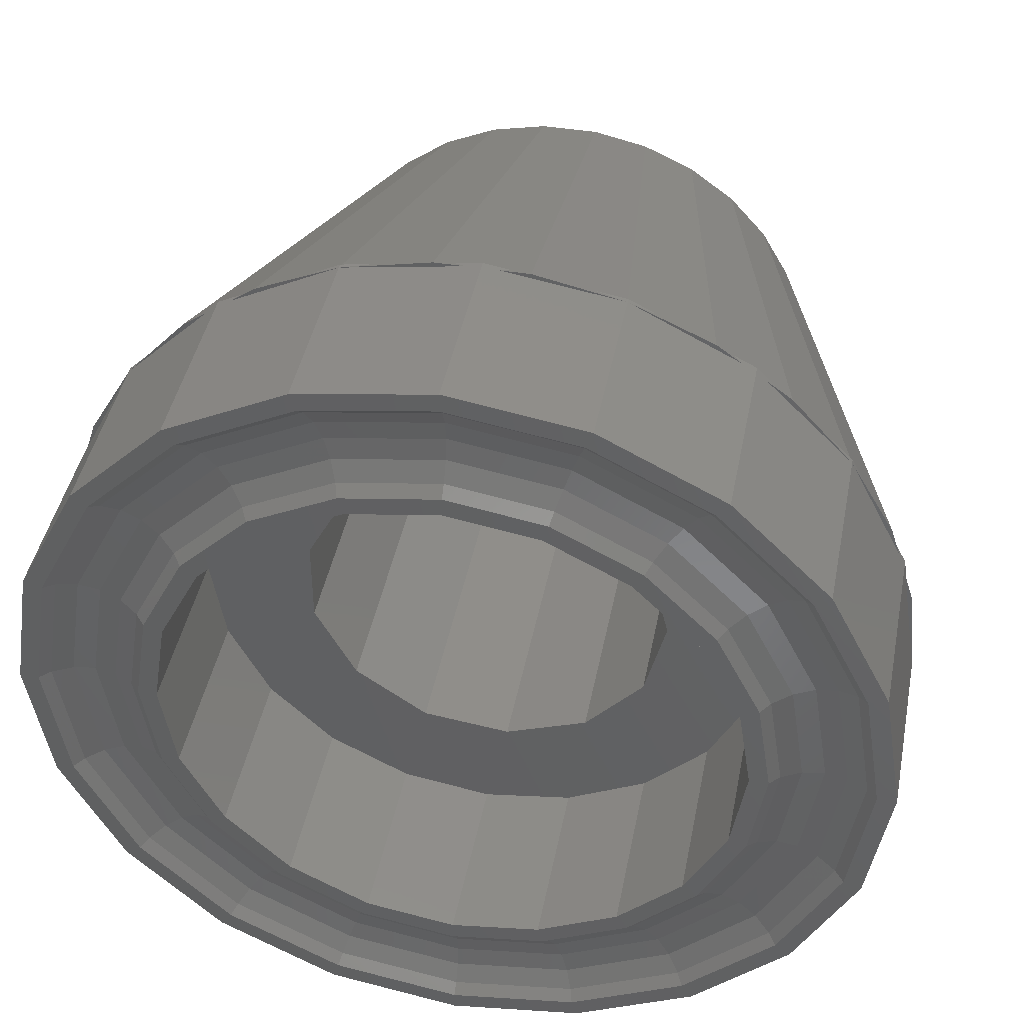
<metadata>
{"format":"stl","ext":"stl","renderer":"f3d","projection":"perspective","resolution":1024,"background":"white","views":[{"elev":42.9,"azim":11.0,"up":"+Y"}]}
</metadata>
<code>
# stl→obj: 424 verts, 848 faces
v 9.25 -6.001e-16 -4.9
v 9.146 -0.6569 -5
v 9.25 -6.123e-16 -5
v 9.25 -1.225e-16 -1
v 8.848 -2.538 -4.9
v 8.797 -2.858 -1
v 8.797 -2.858 -5
v 8.883 -2.319 -5
v -9.146 -0.6569 -5
v -9.25 -6.001e-16 -4.9
v -9.25 -6.123e-16 -5
v -8.883 -2.319 -5
v -8.797 -2.858 -5
v -8.848 -2.538 -4.9
v -9.25 -1.225e-16 -1
v -8.797 -2.858 -1
v 2.858 -8.797 -4.9
v 2.201 -8.901 -5
v 2.858 -8.797 -5
v 0 -9.25 -1
v 0.3199 -9.199 -4.9
v 2.858 -8.797 -1
v 0 -9.25 -5
v 0.5397 -9.165 -5
v -2.858 8.797 -5
v -2.858 8.797 -4.9
v -2.201 8.901 -5
v 0 9.25 -1
v -0.3199 9.199 -4.9
v -2.858 8.797 -1
v 0 9.25 -5
v -0.5397 9.165 -5
v 7.483 -5.437 -4.9
v 7.013 -5.907 -5
v 7.483 -5.437 -5
v 7.483 -5.437 -1
v 5.666 -7.254 -4.9
v 5.437 -7.483 -1
v 5.437 -7.483 -5
v 5.823 -7.097 -5
v 7.785 -4.844 -5
v 8.65 -3.147 -4.9
v 8.549 -3.345 -5
v 3.451 -8.495 -5
v 5.148 -7.63 -4.9
v 4.95 -7.731 -5
v -2.858 -8.797 -4.9
v -3.451 -8.495 -5
v -2.858 -8.797 -5
v -5.437 -7.483 -1
v -5.148 -7.63 -4.9
v -2.858 -8.797 -1
v -5.437 -7.483 -5
v -4.95 -7.731 -5
v 9.214 -0.01195 -5
v 9.215 -6.123e-16 -5
v 9.214 0.01195 -5
v 9.146 0.6569 -5
v 7.461 -5.406 -5
v 7.455 -5.416 -5
v 7.447 -5.425 -5
v -9.214 -0.01195 -5
v -9.215 -6.123e-16 -5
v -9.214 0.01195 -5
v -9.146 0.6569 -5
v 0.5397 9.165 -5
v -0.5397 -9.165 -5
v -5.823 -7.097 -5
v 2.859 8.759 -5
v 2.858 8.797 -5
v 3.451 8.495 -5
v 2.848 8.764 -5
v 2.201 8.901 -5
v -7.447 5.425 -5
v -7.483 5.437 -5
v -7.013 5.907 -5
v -7.455 5.416 -5
v -7.461 5.406 -5
v -7.785 4.844 -5
v 2.859 -8.759 -5
v 2.848 -8.764 -5
v -8.549 -3.345 -5
v -2.848 -8.764 -5
v -2.201 -8.901 -5
v -2.859 -8.759 -5
v 5.823 7.097 -5
v 4.95 7.731 -5
v 5.437 7.483 -5
v 7.461 5.406 -5
v 7.483 5.437 -5
v 7.785 4.844 -5
v 7.455 5.416 -5
v 7.447 5.425 -5
v 7.013 5.907 -5
v -2.848 8.764 -5
v -2.859 8.759 -5
v -3.451 8.495 -5
v -8.549 3.345 -5
v -8.883 2.319 -5
v -8.797 2.858 -5
v -7.483 -5.437 -5
v -7.447 -5.425 -5
v -7.013 -5.907 -5
v -7.455 -5.416 -5
v -7.461 -5.406 -5
v -7.785 -4.844 -5
v 8.883 2.319 -5
v 8.549 3.345 -5
v 8.797 2.858 -5
v -4.95 7.731 -5
v -5.823 7.097 -5
v -5.437 7.483 -5
v -0.3199 -9.199 -4.9
v -8.848 2.538 -4.9
v -8.797 2.858 -1
v -7.483 -5.437 -4.9
v -5.666 -7.254 -4.9
v -7.483 -5.437 -1
v -8.65 -3.147 -4.9
v 8.797 2.858 -1
v 8.848 2.538 -4.9
v 2.858 8.797 -4.9
v 0.3199 9.199 -4.9
v 2.858 8.797 -1
v 7.483 5.437 -4.9
v 7.483 5.437 -1
v 8.65 3.147 -4.9
v -7.483 5.437 -4.9
v -5.666 7.254 -4.9
v -5.437 7.483 -1
v -7.483 5.437 -1
v -8.65 3.147 -4.9
v 5.437 7.483 -1
v 5.148 7.63 -4.9
v -5.148 7.63 -4.9
v 5.666 7.254 -4.9
v 5.944 -1.931 -4.9
v 6.25 -1.225e-16 -1
v 6.25 -6.001e-16 -4.9
v 5.944 -1.931 -1
v -5.944 -1.931 -1
v -6.25 -6.001e-16 -4.9
v -6.25 -1.225e-16 -1
v -5.944 -1.931 -4.9
v 1.931 -5.944 -4.9
v 0 -6.25 -1
v 1.931 -5.944 -1
v 0 -6.25 -4.9
v -1.931 5.944 -4.9
v 0 6.25 -1
v -1.931 5.944 -1
v 0 6.25 -4.9
v 3.674 -5.056 -4.9
v 5.056 -3.674 -1
v 5.056 -3.674 -4.9
v 3.674 -5.056 -1
v -1.931 -5.944 -4.9
v -3.674 -5.056 -1
v -1.931 -5.944 -1
v -3.674 -5.056 -4.9
v -5.056 -3.674 -4.9
v -5.056 -3.674 -1
v 5.944 1.931 -4.9
v 5.056 3.674 -1
v 5.056 3.674 -4.9
v 5.944 1.931 -1
v -5.056 3.674 -1
v -3.674 5.056 -4.9
v -3.674 5.056 -1
v -5.056 3.674 -4.9
v -5.944 1.931 -4.9
v -5.944 1.931 -1
v 1.931 5.944 -1
v 1.931 5.944 -4.9
v 3.674 5.056 -1
v 3.674 5.056 -4.9
v -8.695 -0.9511 -1
v -8.632 -1.486e-16 -1.214
v -8.845 -1.225e-16 -1
v -8.209 -2.667 -1.214
v -8.412 -2.733 -1
v -8.214 -1.747e-16 -1.427
v -7.812 -2.538 -1.427
v -7.75 -1.837e-16 -1.5
v -7.371 -2.395 -1.5
v -7.286 -1.747e-16 -1.427
v -6.93 -2.252 -1.427
v -6.868 -1.486e-16 -1.214
v -6.532 -2.122 -1.214
v -6.655 -1.225e-16 -1
v -6.449 -1.3 -1
v -6.329 -2.056 -1
v -7.975 -3.591 -1
v -6.983 -5.074 -1.214
v -7.156 -5.199 -1
v -6.645 -4.828 -1.427
v -6.27 -4.555 -1.5
v -5.895 -4.283 -1.427
v -5.557 -4.037 -1.214
v -5.732 -3.229 -1
v -5.384 -3.912 -1
v -5.199 -7.156 -1
v -5.074 -6.983 -1.214
v -4.828 -6.645 -1.427
v -4.555 -6.27 -1.5
v -4.283 -5.895 -1.427
v -4.037 -5.557 -1.214
v -3.912 -5.384 -1
v -4.341 -7.593 -1
v -2.667 -8.209 -1.214
v -2.733 -8.412 -1
v -2.538 -7.812 -1.427
v -2.395 -7.371 -1.5
v -2.252 -6.93 -1.427
v -2.122 -6.532 -1.214
v -2.739 -5.981 -1
v -2.056 -6.329 -1
v -1.782 -8.563 -1
v 0 -8.632 -1.214
v 0 -8.845 -1
v 0 -8.214 -1.427
v 0 -7.75 -1.5
v 0 -7.286 -1.427
v 0 -6.868 -1.214
v -0.7568 -6.535 -1
v 0 -6.655 -1
v 0.9511 -8.695 -1
v 2.667 -8.209 -1.214
v 2.733 -8.412 -1
v 2.538 -7.812 -1.427
v 2.395 -7.371 -1.5
v 2.252 -6.93 -1.427
v 2.122 -6.532 -1.214
v 1.3 -6.449 -1
v 2.056 -6.329 -1
v 3.591 -7.975 -1
v 5.074 -6.983 -1.214
v 5.199 -7.156 -1
v 4.828 -6.645 -1.427
v 4.555 -6.27 -1.5
v 4.283 -5.895 -1.427
v 4.037 -5.557 -1.214
v 3.229 -5.732 -1
v 3.912 -5.384 -1
v 6.983 -5.074 -1.214
v 7.156 -5.199 -1
v 6.645 -4.828 -1.427
v 6.27 -4.555 -1.5
v 5.895 -4.283 -1.427
v 5.557 -4.037 -1.214
v 5.384 -3.912 -1
v 7.593 -4.341 -1
v 8.209 -2.667 -1.214
v 8.412 -2.733 -1
v 7.812 -2.538 -1.427
v 7.371 -2.395 -1.5
v 6.93 -2.252 -1.427
v 6.532 -2.122 -1.214
v 5.981 -2.739 -1
v 6.329 -2.056 -1
v 8.563 -1.782 -1
v 8.632 -1.486e-16 -1.214
v 8.845 -1.225e-16 -1
v 8.214 -1.747e-16 -1.427
v 7.75 -1.837e-16 -1.5
v 7.286 -1.747e-16 -1.427
v 6.868 -1.486e-16 -1.214
v 6.535 -0.7568 -1
v 6.655 -1.225e-16 -1
v 8.695 0.9511 -1
v 8.209 2.667 -1.214
v 8.412 2.733 -1
v 7.812 2.538 -1.427
v 7.371 2.395 -1.5
v 6.93 2.252 -1.427
v 6.532 2.122 -1.214
v 6.449 1.3 -1
v 6.329 2.056 -1
v 7.975 3.591 -1
v 6.983 5.074 -1.214
v 7.156 5.199 -1
v 6.645 4.828 -1.427
v 6.27 4.555 -1.5
v 5.895 4.283 -1.427
v 5.557 4.037 -1.214
v 5.732 3.229 -1
v 5.384 3.912 -1
v 5.199 7.156 -1
v 5.074 6.983 -1.214
v 4.828 6.645 -1.427
v 4.555 6.27 -1.5
v 4.283 5.895 -1.427
v 4.037 5.557 -1.214
v 3.912 5.384 -1
v 4.341 7.593 -1
v 2.667 8.209 -1.214
v 2.733 8.412 -1
v 2.538 7.812 -1.427
v 2.395 7.371 -1.5
v 2.252 6.93 -1.427
v 2.122 6.532 -1.214
v 2.739 5.981 -1
v 2.056 6.329 -1
v 1.782 8.563 -1
v 0 8.632 -1.214
v 0 8.845 -1
v 0 8.214 -1.427
v 0 7.75 -1.5
v 0 7.286 -1.427
v 0 6.868 -1.214
v 0.7568 6.535 -1
v 0 6.655 -1
v -0.9511 8.695 -1
v -2.667 8.209 -1.214
v -2.733 8.412 -1
v -2.538 7.812 -1.427
v -2.395 7.371 -1.5
v -2.252 6.93 -1.427
v -2.122 6.532 -1.214
v -1.3 6.449 -1
v -2.056 6.329 -1
v -3.591 7.975 -1
v -5.074 6.983 -1.214
v -5.199 7.156 -1
v -4.828 6.645 -1.427
v -4.555 6.27 -1.5
v -4.283 5.895 -1.427
v -4.037 5.557 -1.214
v -3.229 5.732 -1
v -3.912 5.384 -1
v -6.983 5.074 -1.214
v -7.156 5.199 -1
v -6.645 4.828 -1.427
v -6.27 4.555 -1.5
v -5.895 4.283 -1.427
v -5.557 4.037 -1.214
v -5.384 3.912 -1
v -7.593 4.341 -1
v -8.209 2.667 -1.214
v -8.412 2.733 -1
v -7.812 2.538 -1.427
v -7.371 2.395 -1.5
v -6.93 2.252 -1.427
v -6.532 2.122 -1.214
v -5.981 2.739 -1
v -6.329 2.056 -1
v -8.563 1.782 -1
v -6.535 0.7568 -1
v 5.75 -1.825e-15 -14.9
v 5.624 -1.195 -14.9
v 9.048 -1.923 -4.9
v -4.625 8.011 -4.9
v -3.848 4.273 -14.9
v -6.189 6.874 -4.9
v 3.848 4.273 -14.9
v 4.652 3.38 -14.9
v 4.625 -8.011 -4.9
v 2.875 -4.98 -14.9
v 3.848 -4.273 -14.9
v 9.048 1.923 -4.9
v 5.624 1.195 -14.9
v 1.777 -5.469 -14.9
v 8.45 -3.762 -4.9
v -6.189 -6.874 -4.9
v -3.848 -4.273 -14.9
v -4.625 -8.011 -4.9
v -5.624 1.195 -14.9
v -9.048 1.923 -4.9
v -8.45 3.762 -4.9
v -5.253 2.339 -14.9
v 6.189 6.874 -4.9
v 4.625 8.011 -4.9
v 2.875 4.98 -14.9
v -5.75 -1.825e-15 -14.9
v -5.624 -1.195 -14.9
v 5.253 -2.339 -14.9
v -9.048 -1.923 -4.9
v -0.9669 -9.199 -4.9
v -0.9669 9.199 -4.9
v -8.45 -3.762 -4.9
v 6.189 -6.874 -4.9
v 8.45 3.762 -4.9
v 0.9669 9.199 -4.9
v 0.9669 -9.199 -4.9
v 4 -6.001e-16 -4.9
v 3.542 1.859 -4.9
v 3.542 -1.859 -4.9
v 2.272 3.292 -4.9
v 0.4821 3.971 -4.9
v -1.418 3.74 -4.9
v -2.994 2.652 -4.9
v -3.884 0.9573 -4.9
v 2.272 -3.292 -4.9
v 0.4821 -3.971 -4.9
v -1.418 -3.74 -4.9
v -2.994 -2.652 -4.9
v -3.884 -0.9573 -4.9
v -2.875 4.98 -14.9
v 5.253 2.339 -14.9
v 1.777 5.469 -14.9
v 0.601 5.718 -14.9
v 4 -1.825e-15 -14.9
v 3.542 -1.859 -14.9
v 4.652 -3.38 -14.9
v 3.542 1.859 -14.9
v 2.272 -3.292 -14.9
v 0.4821 -3.971 -14.9
v 0.601 -5.718 -14.9
v -0.601 -5.718 -14.9
v -1.418 -3.74 -14.9
v -1.777 -5.469 -14.9
v -2.875 -4.98 -14.9
v -2.994 -2.652 -14.9
v -4.652 -3.38 -14.9
v -5.253 -2.339 -14.9
v -3.884 -0.9573 -14.9
v 2.272 3.292 -14.9
v 0.4821 3.971 -14.9
v -0.601 5.718 -14.9
v -1.418 3.74 -14.9
v -1.777 5.469 -14.9
v -2.994 2.652 -14.9
v -3.884 0.9573 -14.9
v -4.652 3.38 -14.9
f 1 2 3
f 4 5 1
f 5 4 6
f 5 7 8
f 7 5 6
f 9 10 11
f 12 13 14
f 14 15 10
f 16 14 13
f 14 16 15
f 17 18 19
f 20 21 22
f 23 21 20
f 21 23 24
f 22 21 17
f 25 26 27
f 28 29 30
f 31 29 28
f 29 31 32
f 30 29 26
f 33 34 35
f 36 37 33
f 37 36 38
f 37 39 40
f 39 37 38
f 41 33 35
f 6 42 7
f 36 42 6
f 42 36 33
f 7 42 43
f 44 17 19
f 45 22 17
f 22 45 38
f 45 39 38
f 39 45 46
f 47 48 49
f 50 51 52
f 53 51 50
f 51 53 54
f 52 51 47
f 7 43 8
f 3 55 56
f 55 3 2
f 57 3 56
f 3 57 58
f 35 59 41
f 35 60 59
f 35 61 60
f 61 35 34
f 11 62 9
f 62 11 63
f 11 64 63
f 64 11 65
f 66 32 31
f 23 67 24
f 53 68 54
f 69 70 71
f 72 70 69
f 70 72 73
f 74 75 76
f 77 75 74
f 78 75 77
f 75 78 79
f 39 46 40
f 19 80 44
f 19 81 80
f 81 19 18
f 13 12 82
f 49 83 84
f 49 85 83
f 85 49 48
f 86 87 88
f 89 90 91
f 92 90 89
f 93 90 92
f 90 93 94
f 95 25 27
f 96 25 95
f 25 96 97
f 98 99 100
f 101 102 103
f 101 104 102
f 101 105 104
f 105 101 106
f 107 108 109
f 110 111 112
f 84 47 49
f 113 52 47
f 52 113 20
f 113 23 20
f 23 113 67
f 11 10 65
f 100 114 115
f 114 100 99
f 114 15 115
f 15 114 10
f 103 116 101
f 68 53 117
f 117 118 116
f 50 117 53
f 117 50 118
f 116 106 101
f 13 119 16
f 119 13 82
f 118 119 116
f 119 118 16
f 3 58 1
f 120 121 109
f 4 121 120
f 121 4 1
f 109 121 107
f 70 73 122
f 123 124 122
f 124 123 28
f 123 31 28
f 31 123 66
f 90 125 91
f 126 127 125
f 127 126 120
f 127 109 108
f 109 127 120
f 75 128 76
f 112 129 130
f 129 112 111
f 131 129 128
f 129 131 130
f 75 79 128
f 98 100 132
f 132 131 128
f 115 132 100
f 132 115 131
f 70 122 71
f 133 134 124
f 88 134 133
f 134 88 87
f 124 134 122
f 25 97 26
f 135 30 26
f 30 135 130
f 135 112 130
f 112 135 110
f 90 94 125
f 133 136 88
f 126 136 133
f 136 126 125
f 88 136 86
f 137 138 139
f 138 137 140
f 141 142 143
f 142 141 144
f 145 146 147
f 146 145 148
f 149 150 151
f 150 149 152
f 153 154 155
f 154 153 156
f 155 140 137
f 140 155 154
f 153 147 156
f 147 153 145
f 157 158 159
f 158 157 160
f 158 161 162
f 161 158 160
f 148 159 146
f 159 148 157
f 163 164 165
f 164 163 166
f 167 168 169
f 168 167 170
f 143 171 172
f 171 143 142
f 162 144 141
f 144 162 161
f 163 138 166
f 138 163 139
f 152 173 150
f 173 152 174
f 165 175 176
f 175 165 164
f 168 151 169
f 151 168 149
f 172 170 167
f 170 172 171
f 174 175 173
f 175 174 176
f 177 178 179
f 178 177 180
f 180 177 181
f 182 178 183
f 183 178 180
f 184 182 185
f 185 182 183
f 186 184 187
f 187 184 185
f 188 186 189
f 189 186 187
f 190 188 191
f 189 191 188
f 191 189 192
f 180 193 194
f 193 180 181
f 194 193 195
f 183 180 196
f 196 180 194
f 185 183 197
f 197 183 196
f 187 185 198
f 198 185 197
f 189 187 199
f 199 187 198
f 192 189 200
f 200 199 201
f 199 200 189
f 194 202 203
f 202 194 195
f 196 203 204
f 203 196 194
f 197 204 205
f 204 197 196
f 198 205 206
f 205 198 197
f 199 206 207
f 206 199 198
f 201 207 208
f 207 201 199
f 203 209 210
f 209 203 202
f 210 209 211
f 204 203 212
f 212 203 210
f 205 204 213
f 213 204 212
f 206 205 214
f 214 205 213
f 207 206 215
f 215 206 214
f 208 207 216
f 216 215 217
f 215 216 207
f 210 218 219
f 218 210 211
f 219 218 220
f 212 210 221
f 221 210 219
f 213 212 222
f 222 212 221
f 214 213 223
f 223 213 222
f 215 214 224
f 224 214 223
f 217 215 225
f 225 224 226
f 224 225 215
f 219 227 228
f 227 219 220
f 228 227 229
f 230 221 219
f 230 219 228
f 231 222 221
f 231 221 230
f 232 223 222
f 232 222 231
f 233 224 223
f 233 223 232
f 234 226 224
f 233 234 224
f 234 233 235
f 228 236 237
f 236 228 229
f 237 236 238
f 239 230 228
f 239 228 237
f 240 231 230
f 240 230 239
f 241 232 231
f 241 231 240
f 242 233 232
f 242 232 241
f 243 235 233
f 243 242 244
f 242 243 233
f 245 238 246
f 238 245 237
f 247 237 245
f 237 247 239
f 248 239 247
f 239 248 240
f 249 240 248
f 240 249 241
f 250 241 249
f 241 250 242
f 251 242 250
f 242 251 244
f 245 252 253
f 252 245 246
f 253 252 254
f 255 247 245
f 255 245 253
f 256 248 247
f 256 247 255
f 257 249 248
f 257 248 256
f 258 250 249
f 258 249 257
f 259 251 250
f 259 258 260
f 258 259 250
f 253 261 262
f 261 253 254
f 262 261 263
f 264 255 253
f 264 253 262
f 265 256 255
f 264 265 255
f 266 257 256
f 265 266 256
f 267 258 257
f 266 267 257
f 268 260 258
f 268 267 269
f 267 268 258
f 270 262 263
f 262 270 271
f 272 271 270
f 262 273 264
f 271 273 262
f 264 274 265
f 273 274 264
f 265 275 266
f 274 275 265
f 266 276 267
f 275 276 266
f 267 277 269
f 277 276 278
f 276 277 267
f 279 271 272
f 271 279 280
f 281 280 279
f 271 282 273
f 280 282 271
f 273 283 274
f 282 283 273
f 274 284 275
f 283 284 274
f 275 285 276
f 284 285 275
f 276 286 278
f 285 286 276
f 286 285 287
f 288 280 281
f 280 288 289
f 289 282 280
f 282 289 290
f 290 283 282
f 283 290 291
f 291 284 283
f 284 291 292
f 292 285 284
f 285 292 293
f 293 287 285
f 287 293 294
f 295 289 288
f 289 295 296
f 297 296 295
f 289 298 290
f 296 298 289
f 290 299 291
f 298 299 290
f 291 300 292
f 299 300 291
f 292 301 293
f 300 301 292
f 293 302 294
f 301 302 293
f 302 301 303
f 304 296 297
f 296 304 305
f 304 306 305
f 296 307 298
f 296 305 307
f 298 308 299
f 298 307 308
f 299 309 300
f 299 308 309
f 300 310 301
f 300 309 310
f 301 311 303
f 310 311 301
f 311 310 312
f 305 313 314
f 313 305 306
f 313 315 314
f 305 316 307
f 305 314 316
f 307 317 308
f 307 316 317
f 308 318 309
f 308 317 318
f 309 319 310
f 309 318 319
f 310 320 312
f 319 320 310
f 320 319 321
f 322 314 315
f 314 322 323
f 322 324 323
f 314 325 316
f 314 323 325
f 316 326 317
f 316 325 326
f 317 327 318
f 317 326 327
f 318 328 319
f 318 327 328
f 319 329 321
f 328 329 319
f 329 328 330
f 324 331 323
f 331 324 332
f 323 333 325
f 333 323 331
f 325 334 326
f 334 325 333
f 326 335 327
f 335 326 334
f 327 336 328
f 336 327 335
f 328 337 330
f 337 328 336
f 338 331 332
f 331 338 339
f 338 340 339
f 331 341 333
f 331 339 341
f 333 342 334
f 333 341 342
f 334 343 335
f 334 342 343
f 335 344 336
f 335 343 344
f 336 345 337
f 344 345 336
f 345 344 346
f 347 339 340
f 339 347 178
f 347 179 178
f 339 182 341
f 339 178 182
f 342 341 184
f 341 182 184
f 343 342 186
f 342 184 186
f 344 343 188
f 343 186 188
f 344 348 346
f 188 348 344
f 348 188 190
f 270 4 120
f 4 270 263
f 120 272 270
f 120 279 272
f 126 279 120
f 126 281 279
f 133 281 126
f 133 288 281
f 133 295 288
f 124 295 133
f 124 297 295
f 124 304 297
f 28 304 124
f 28 306 304
f 28 313 306
f 30 313 28
f 313 30 315
f 30 322 315
f 130 322 30
f 322 130 324
f 130 332 324
f 131 332 130
f 131 338 332
f 115 338 131
f 338 115 340
f 115 347 340
f 15 347 115
f 347 15 179
f 261 4 263
f 4 261 6
f 254 6 261
f 252 6 254
f 252 36 6
f 246 36 252
f 246 38 36
f 238 38 246
f 236 38 238
f 236 22 38
f 229 22 236
f 227 22 229
f 20 227 220
f 227 20 22
f 218 20 220
f 52 218 211
f 218 52 20
f 209 52 211
f 50 209 202
f 209 50 52
f 195 50 202
f 195 118 50
f 193 118 195
f 16 193 181
f 193 16 118
f 177 16 181
f 15 177 179
f 177 15 16
f 138 269 277
f 166 277 278
f 269 138 268
f 140 268 138
f 277 166 138
f 286 166 278
f 164 286 287
f 286 164 166
f 294 164 287
f 294 175 164
f 302 175 294
f 173 302 303
f 302 173 175
f 311 173 303
f 150 311 312
f 311 150 173
f 320 150 312
f 320 151 150
f 321 151 320
f 329 151 321
f 329 169 151
f 330 169 329
f 330 167 169
f 337 167 330
f 345 167 337
f 167 345 172
f 346 172 345
f 348 172 346
f 268 140 260
f 260 140 259
f 154 259 140
f 259 154 251
f 154 244 251
f 156 244 154
f 156 243 244
f 147 243 156
f 243 147 235
f 147 234 235
f 146 234 147
f 146 226 234
f 146 225 226
f 159 225 146
f 159 217 225
f 159 216 217
f 158 216 159
f 158 208 216
f 162 208 158
f 162 201 208
f 162 200 201
f 141 200 162
f 141 192 200
f 191 141 143
f 172 348 143
f 141 191 192
f 190 143 348
f 143 190 191
f 55 349 56
f 349 55 350
f 2 351 350
f 351 2 1
f 55 2 350
f 352 110 135
f 110 353 111
f 353 110 352
f 111 354 129
f 354 111 353
f 92 355 93
f 355 92 356
f 357 358 359
f 360 58 361
f 58 360 1
f 361 58 57
f 358 81 362
f 81 358 80
f 42 363 43
f 351 5 8
f 8 350 351
f 43 350 8
f 350 43 363
f 364 68 117
f 68 365 54
f 365 68 364
f 54 366 51
f 366 54 365
f 99 367 368
f 98 367 99
f 367 98 369
f 369 98 132
f 114 99 368
f 79 370 369
f 370 79 78
f 128 79 369
f 371 125 94
f 94 355 371
f 355 94 93
f 372 71 122
f 71 373 69
f 373 71 372
f 374 62 63
f 62 374 375
f 363 33 41
f 41 376 363
f 376 41 59
f 367 64 65
f 65 368 367
f 368 65 10
f 1 5 351
f 368 10 114
f 14 10 377
f 113 47 378
f 360 121 1
f 379 26 29
f 354 128 129
f 352 135 26
f 117 116 364
f 116 119 380
f 33 37 381
f 371 136 125
f 382 125 127
f 42 33 363
f 45 17 357
f 369 132 128
f 383 123 122
f 372 122 134
f 17 21 384
f 47 51 366
f 385 139 163
f 386 163 165
f 139 385 137
f 387 137 385
f 388 165 176
f 163 386 385
f 165 388 386
f 174 388 176
f 174 389 388
f 152 389 174
f 152 390 389
f 149 390 152
f 168 390 149
f 390 168 391
f 170 391 168
f 171 392 170
f 391 170 392
f 137 387 155
f 393 155 387
f 155 393 153
f 393 145 153
f 394 145 393
f 394 148 145
f 395 148 394
f 395 157 148
f 160 395 396
f 395 160 157
f 161 396 397
f 142 392 171
f 396 161 160
f 392 142 397
f 397 144 161
f 397 142 144
f 76 353 74
f 353 76 354
f 354 76 128
f 353 352 398
f 96 398 97
f 97 352 26
f 352 97 398
f 367 369 370
f 371 86 136
f 86 355 87
f 355 86 371
f 87 372 134
f 372 87 355
f 355 373 372
f 125 382 91
f 91 399 89
f 399 91 382
f 349 57 56
f 57 349 361
f 400 401 383
f 72 400 73
f 73 383 122
f 383 73 400
f 374 64 367
f 64 374 63
f 402 349 350
f 403 350 376
f 349 402 361
f 403 376 404
f 405 361 402
f 361 405 399
f 406 404 359
f 350 403 402
f 406 359 358
f 404 406 403
f 362 406 358
f 407 362 408
f 362 407 406
f 409 407 408
f 409 410 407
f 411 410 409
f 412 410 411
f 412 413 410
f 365 413 412
f 414 413 365
f 413 415 416
f 415 413 414
f 399 405 356
f 417 356 405
f 356 417 355
f 355 417 373
f 417 400 373
f 418 400 417
f 400 418 401
f 418 419 401
f 420 419 418
f 420 421 419
f 420 398 421
f 422 398 420
f 422 353 398
f 370 422 423
f 375 416 415
f 422 424 353
f 374 416 375
f 422 370 424
f 416 374 423
f 423 367 370
f 423 374 367
f 365 103 102
f 103 365 364
f 116 103 364
f 83 411 84
f 84 378 47
f 378 84 411
f 375 12 377
f 375 82 12
f 82 375 380
f 377 12 14
f 119 82 380
f 415 380 375
f 60 359 404
f 359 60 61
f 59 404 376
f 404 59 60
f 33 381 34
f 34 359 61
f 359 34 381
f 357 46 45
f 46 359 40
f 359 46 357
f 40 381 37
f 381 40 359
f 363 376 350
f 80 358 44
f 44 357 17
f 357 44 358
f 378 67 113
f 67 409 24
f 409 67 378
f 24 384 21
f 408 24 409
f 24 408 384
f 384 408 362
f 384 18 17
f 18 362 81
f 362 18 384
f 378 411 409
f 379 27 26
f 27 421 95
f 421 27 379
f 383 66 123
f 66 401 32
f 401 66 383
f 32 379 29
f 419 32 401
f 32 419 379
f 424 78 77
f 78 424 370
f 353 77 74
f 77 353 424
f 89 356 92
f 356 89 399
f 361 399 382
f 121 360 107
f 382 127 108
f 108 361 382
f 107 361 108
f 361 107 360
f 373 72 69
f 72 373 400
f 412 83 85
f 83 412 411
f 415 106 380
f 106 415 105
f 380 106 116
f 62 375 9
f 9 377 10
f 377 9 375
f 398 95 421
f 95 398 96
f 419 421 379
f 366 48 47
f 48 412 85
f 412 48 366
f 412 366 365
f 365 104 414
f 104 365 102
f 414 105 415
f 105 414 104
f 403 385 402
f 385 403 387
f 397 423 392
f 423 397 416
f 407 395 394
f 395 407 410
f 406 387 403
f 387 406 393
f 410 396 395
f 396 410 413
f 405 385 386
f 385 405 402
f 406 394 393
f 394 406 407
f 392 422 391
f 422 392 423
f 405 388 417
f 388 405 386
f 396 416 397
f 416 396 413
f 422 390 391
f 390 422 420
f 418 388 389
f 388 418 417
f 420 389 390
f 389 420 418

</code>
